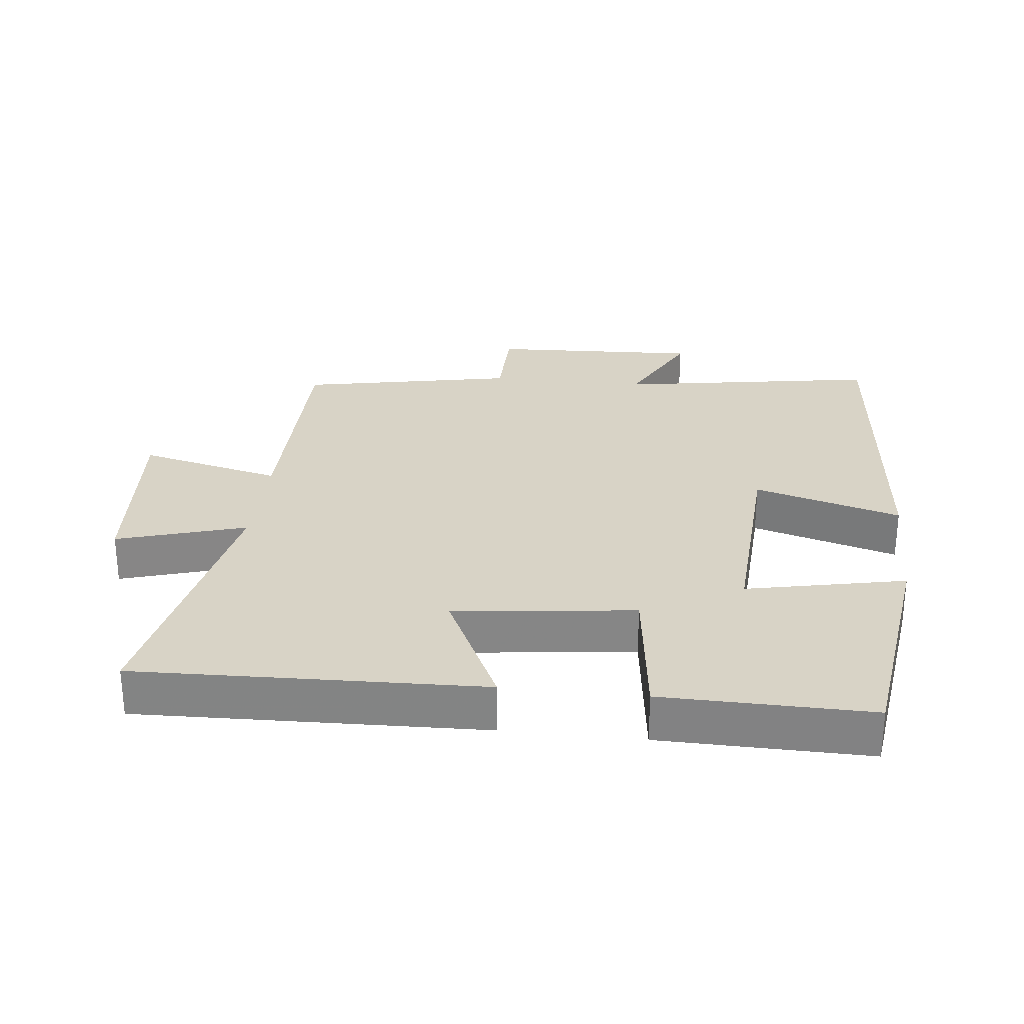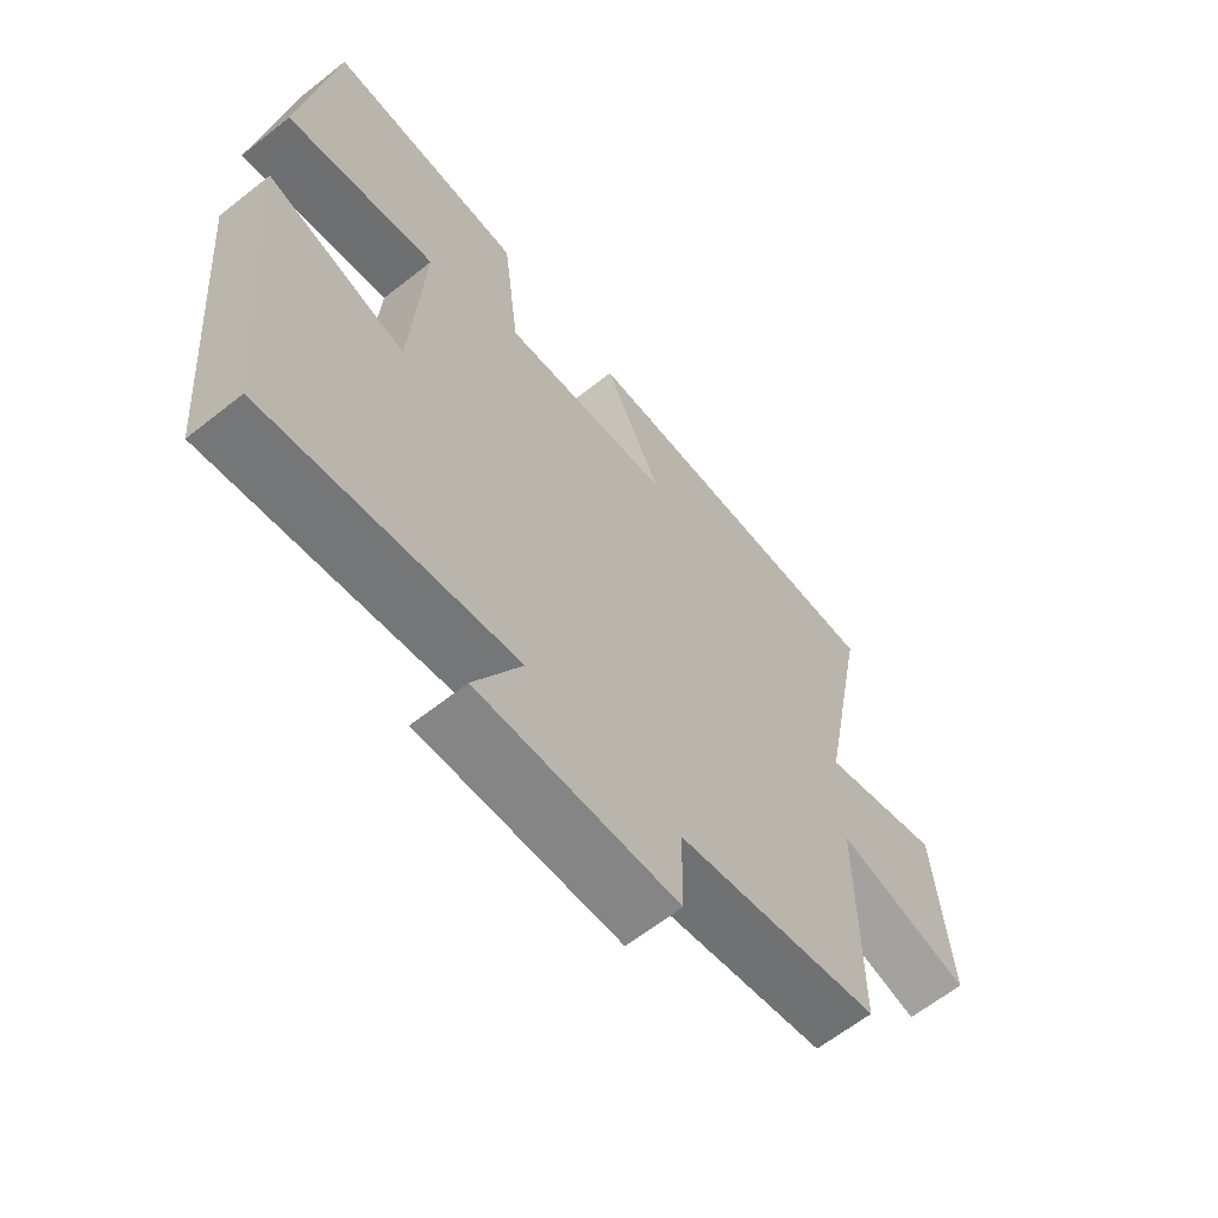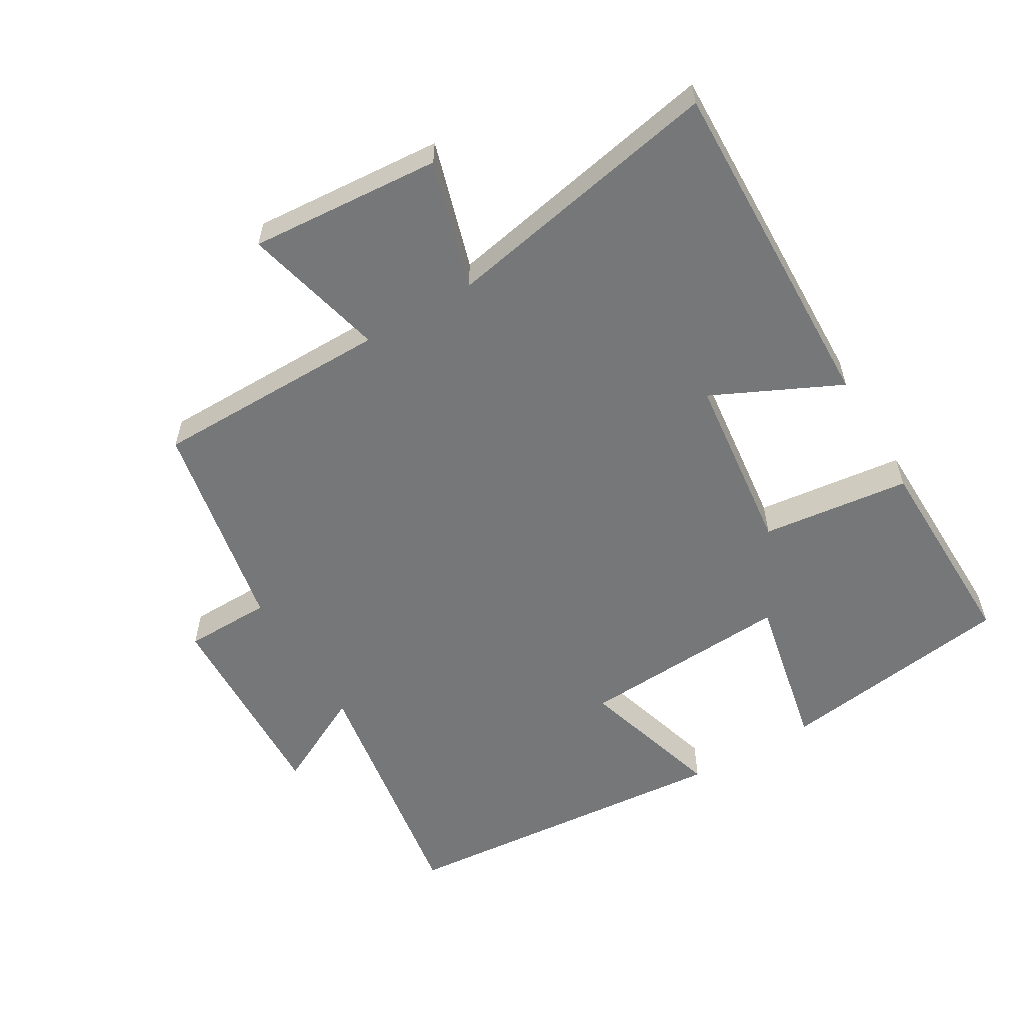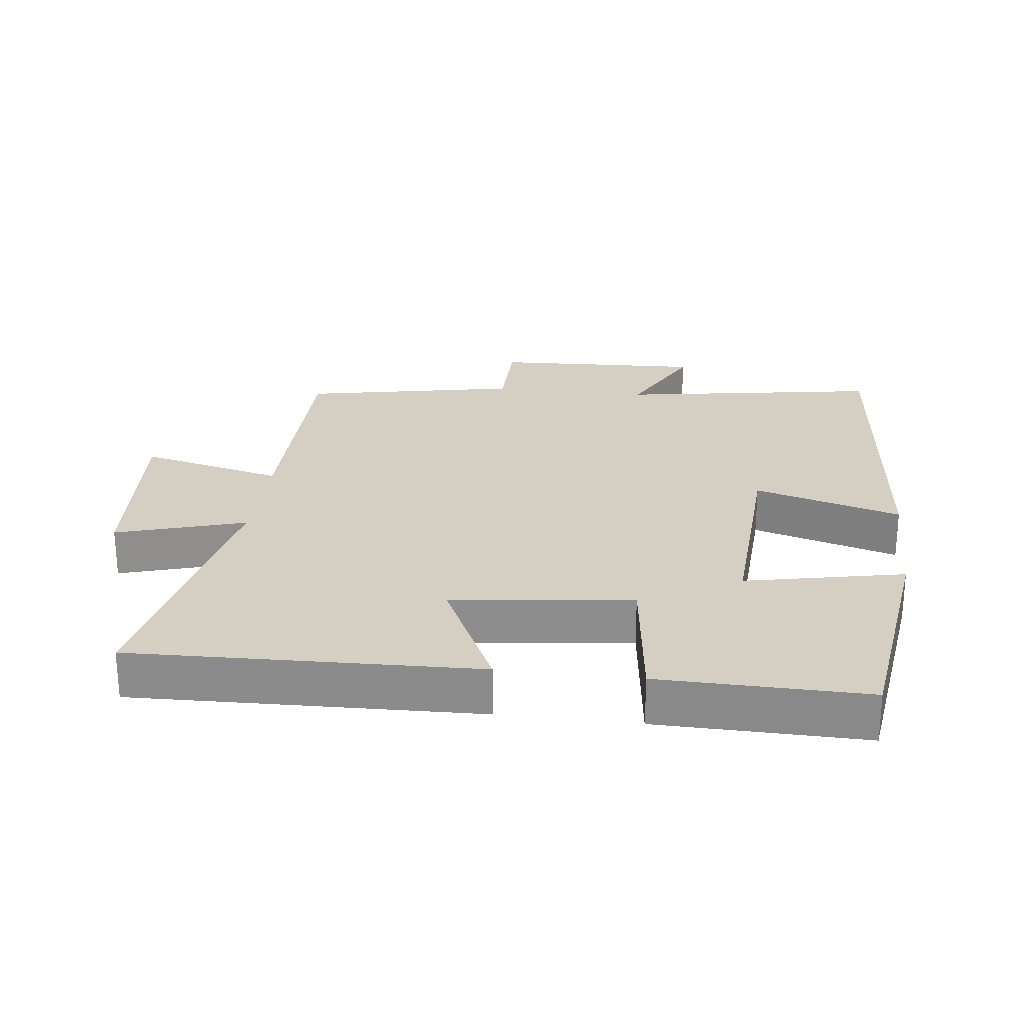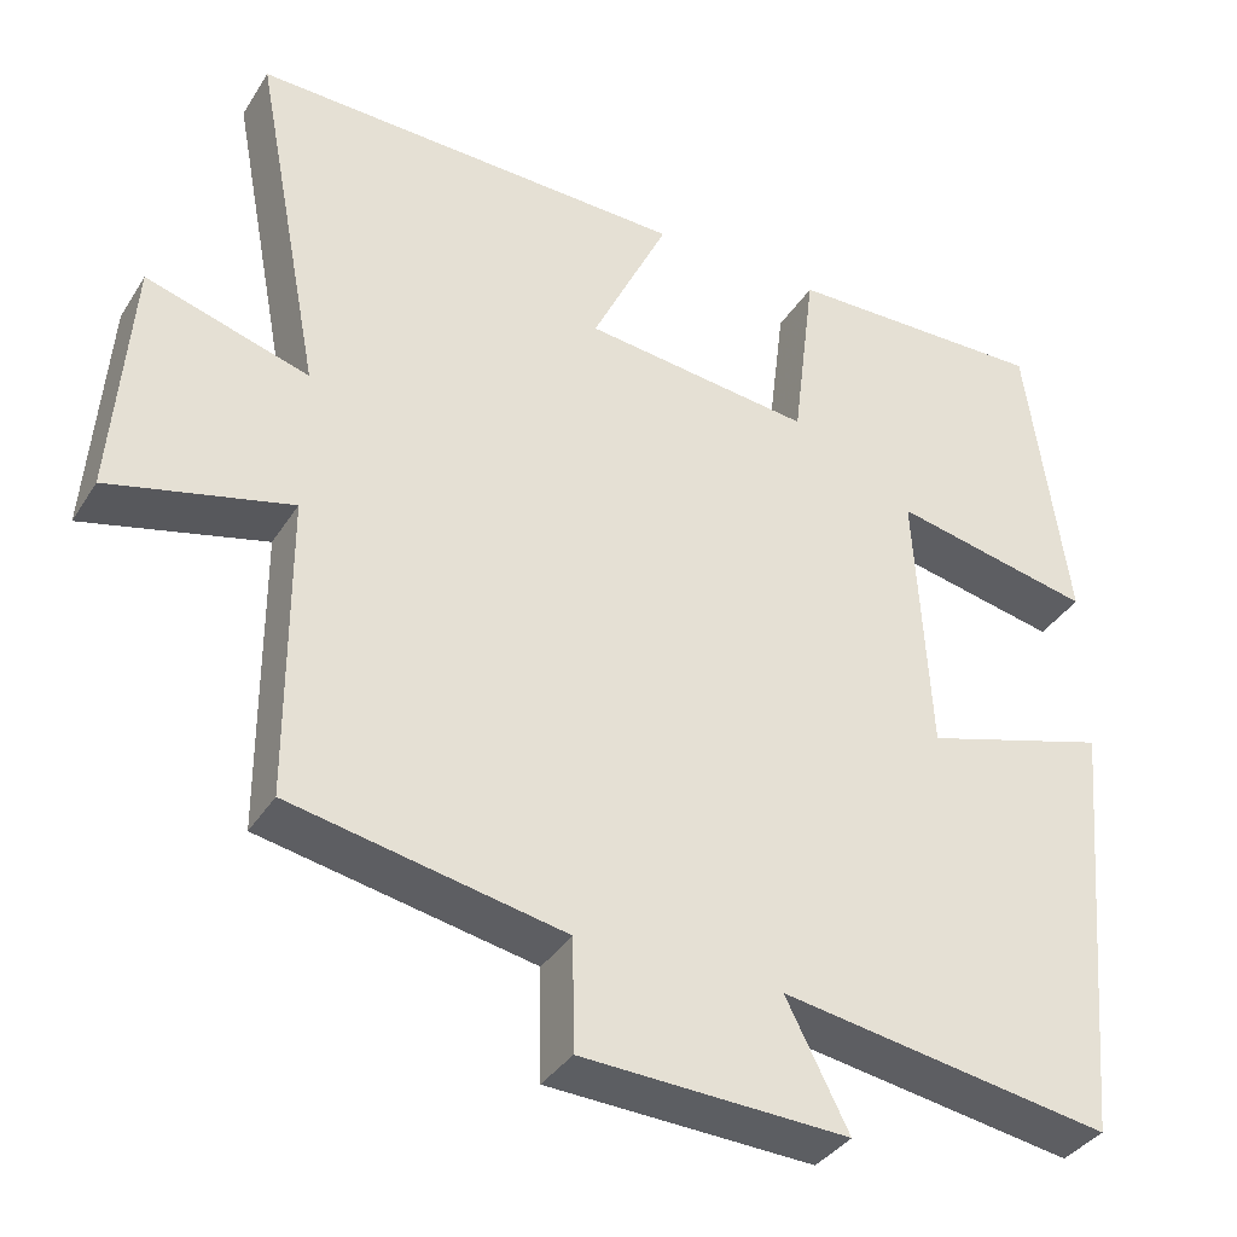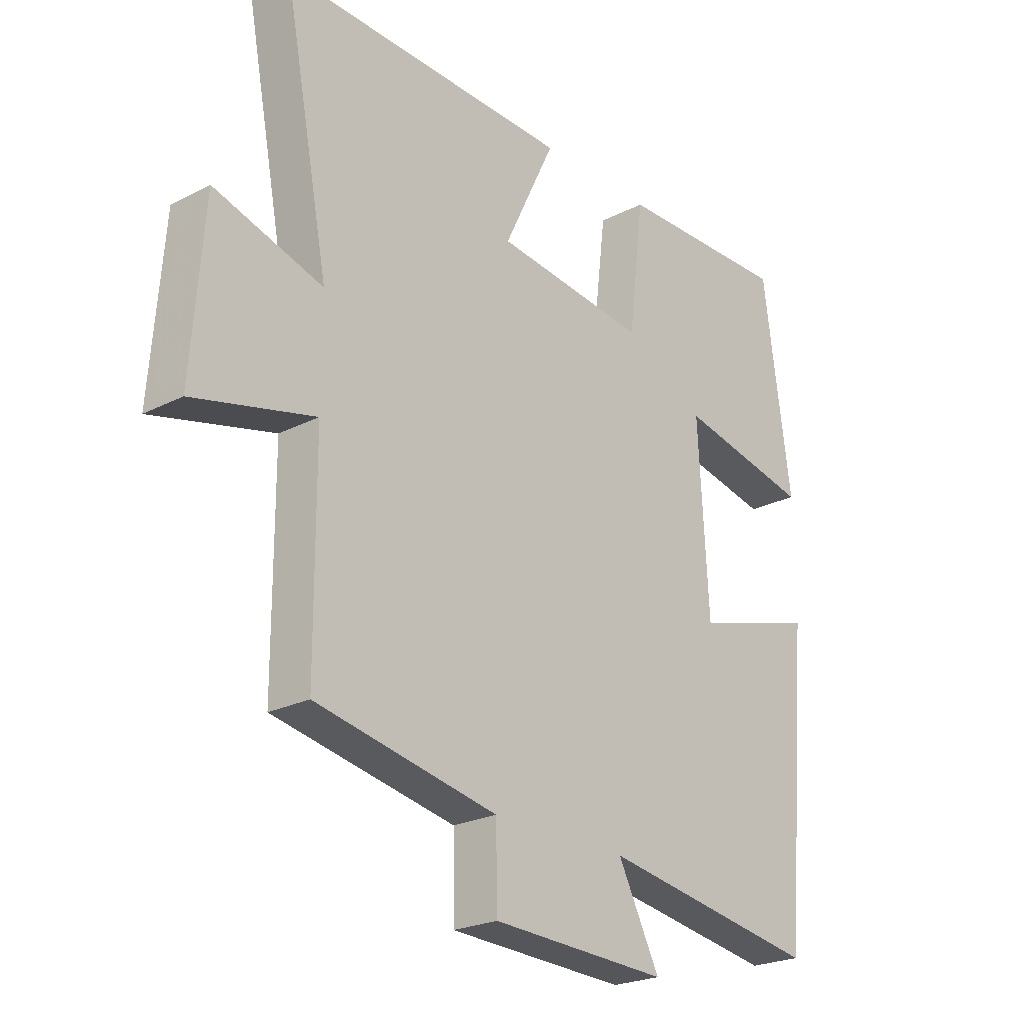
<metadata>
{"format":"obj","ext":"obj","renderer":"f3d","projection":"perspective","resolution":1024,"background":"white","views":[{"elev":28.1,"azim":6.3,"up":"+Y"},{"elev":-63.6,"azim":128.6,"up":"+Z"},{"elev":-57.0,"azim":-59.2,"up":"+Y"},{"elev":25.4,"azim":6.9,"up":"+Y"},{"elev":-36.3,"azim":-28.4,"up":"+Z"},{"elev":-23.5,"azim":-49.2,"up":"+Z"}]}
</metadata>
<code>
v 0.455 0.07 -0.564
v 0.065 0.07 -0.5
v 0.139 0.07 -0.645
v -0.175 0.07 -0.631
v -0.177 0.07 -0.5
v -0.499 0.07 -0.436
v -0.5 0.07 -0.08
v -0.714 0.07 -0.132
v -0.692 0.07 0.154
v -0.5 0.07 0.096
v -0.58 0.07 0.516
v -0.065 0.07 0.5
v -0.156 0.07 0.31
v 0.114 0.07 0.278
v 0.141 0.07 0.5
v 0.451 0.07 0.505
v 0.5 0.07 0.15
v 0.263 0.07 0.2
v 0.281 0.07 -0.118
v 0.5 0.07 -0.054
v 0.455 0 -0.564
v 0.065 0 -0.5
v 0.139 0 -0.645
v -0.175 0 -0.631
v -0.177 0 -0.5
v -0.499 0 -0.436
v -0.5 0 -0.08
v -0.714 0 -0.132
v -0.692 0 0.154
v -0.5 0 0.096
v -0.58 0 0.516
v -0.065 0 0.5
v -0.156 0 0.31
v 0.114 0 0.278
v 0.141 0 0.5
v 0.451 0 0.505
v 0.5 0 0.15
v 0.263 0 0.2
v 0.281 0 -0.118
v 0.5 0 -0.054
f 19 20 1 2
f 18 19 2
f 16 17 18
f 15 16 18
f 14 15 18
f 13 14 18 2
f 10 11 12 13
f 10 13 2
f 7 8 9 10
f 7 10 2
f 6 7 2
f 5 6 2
f 2 3 4 5
f 22 21 40 39
f 22 39 38
f 38 37 36
f 38 36 35
f 38 35 34
f 22 38 34 33
f 33 32 31 30
f 22 33 30
f 30 29 28 27
f 22 30 27
f 22 27 26
f 22 26 25
f 25 24 23 22
f 1 21 22 2
f 2 22 23 3
f 3 23 24 4
f 4 24 25 5
f 5 25 26 6
f 6 26 27 7
f 7 27 28 8
f 8 28 29 9
f 9 29 30 10
f 10 30 31 11
f 11 31 32 12
f 12 32 33 13
f 13 33 34 14
f 14 34 35 15
f 15 35 36 16
f 16 36 37 17
f 17 37 38 18
f 18 38 39 19
f 19 39 40 20
f 20 40 21 1

</code>
